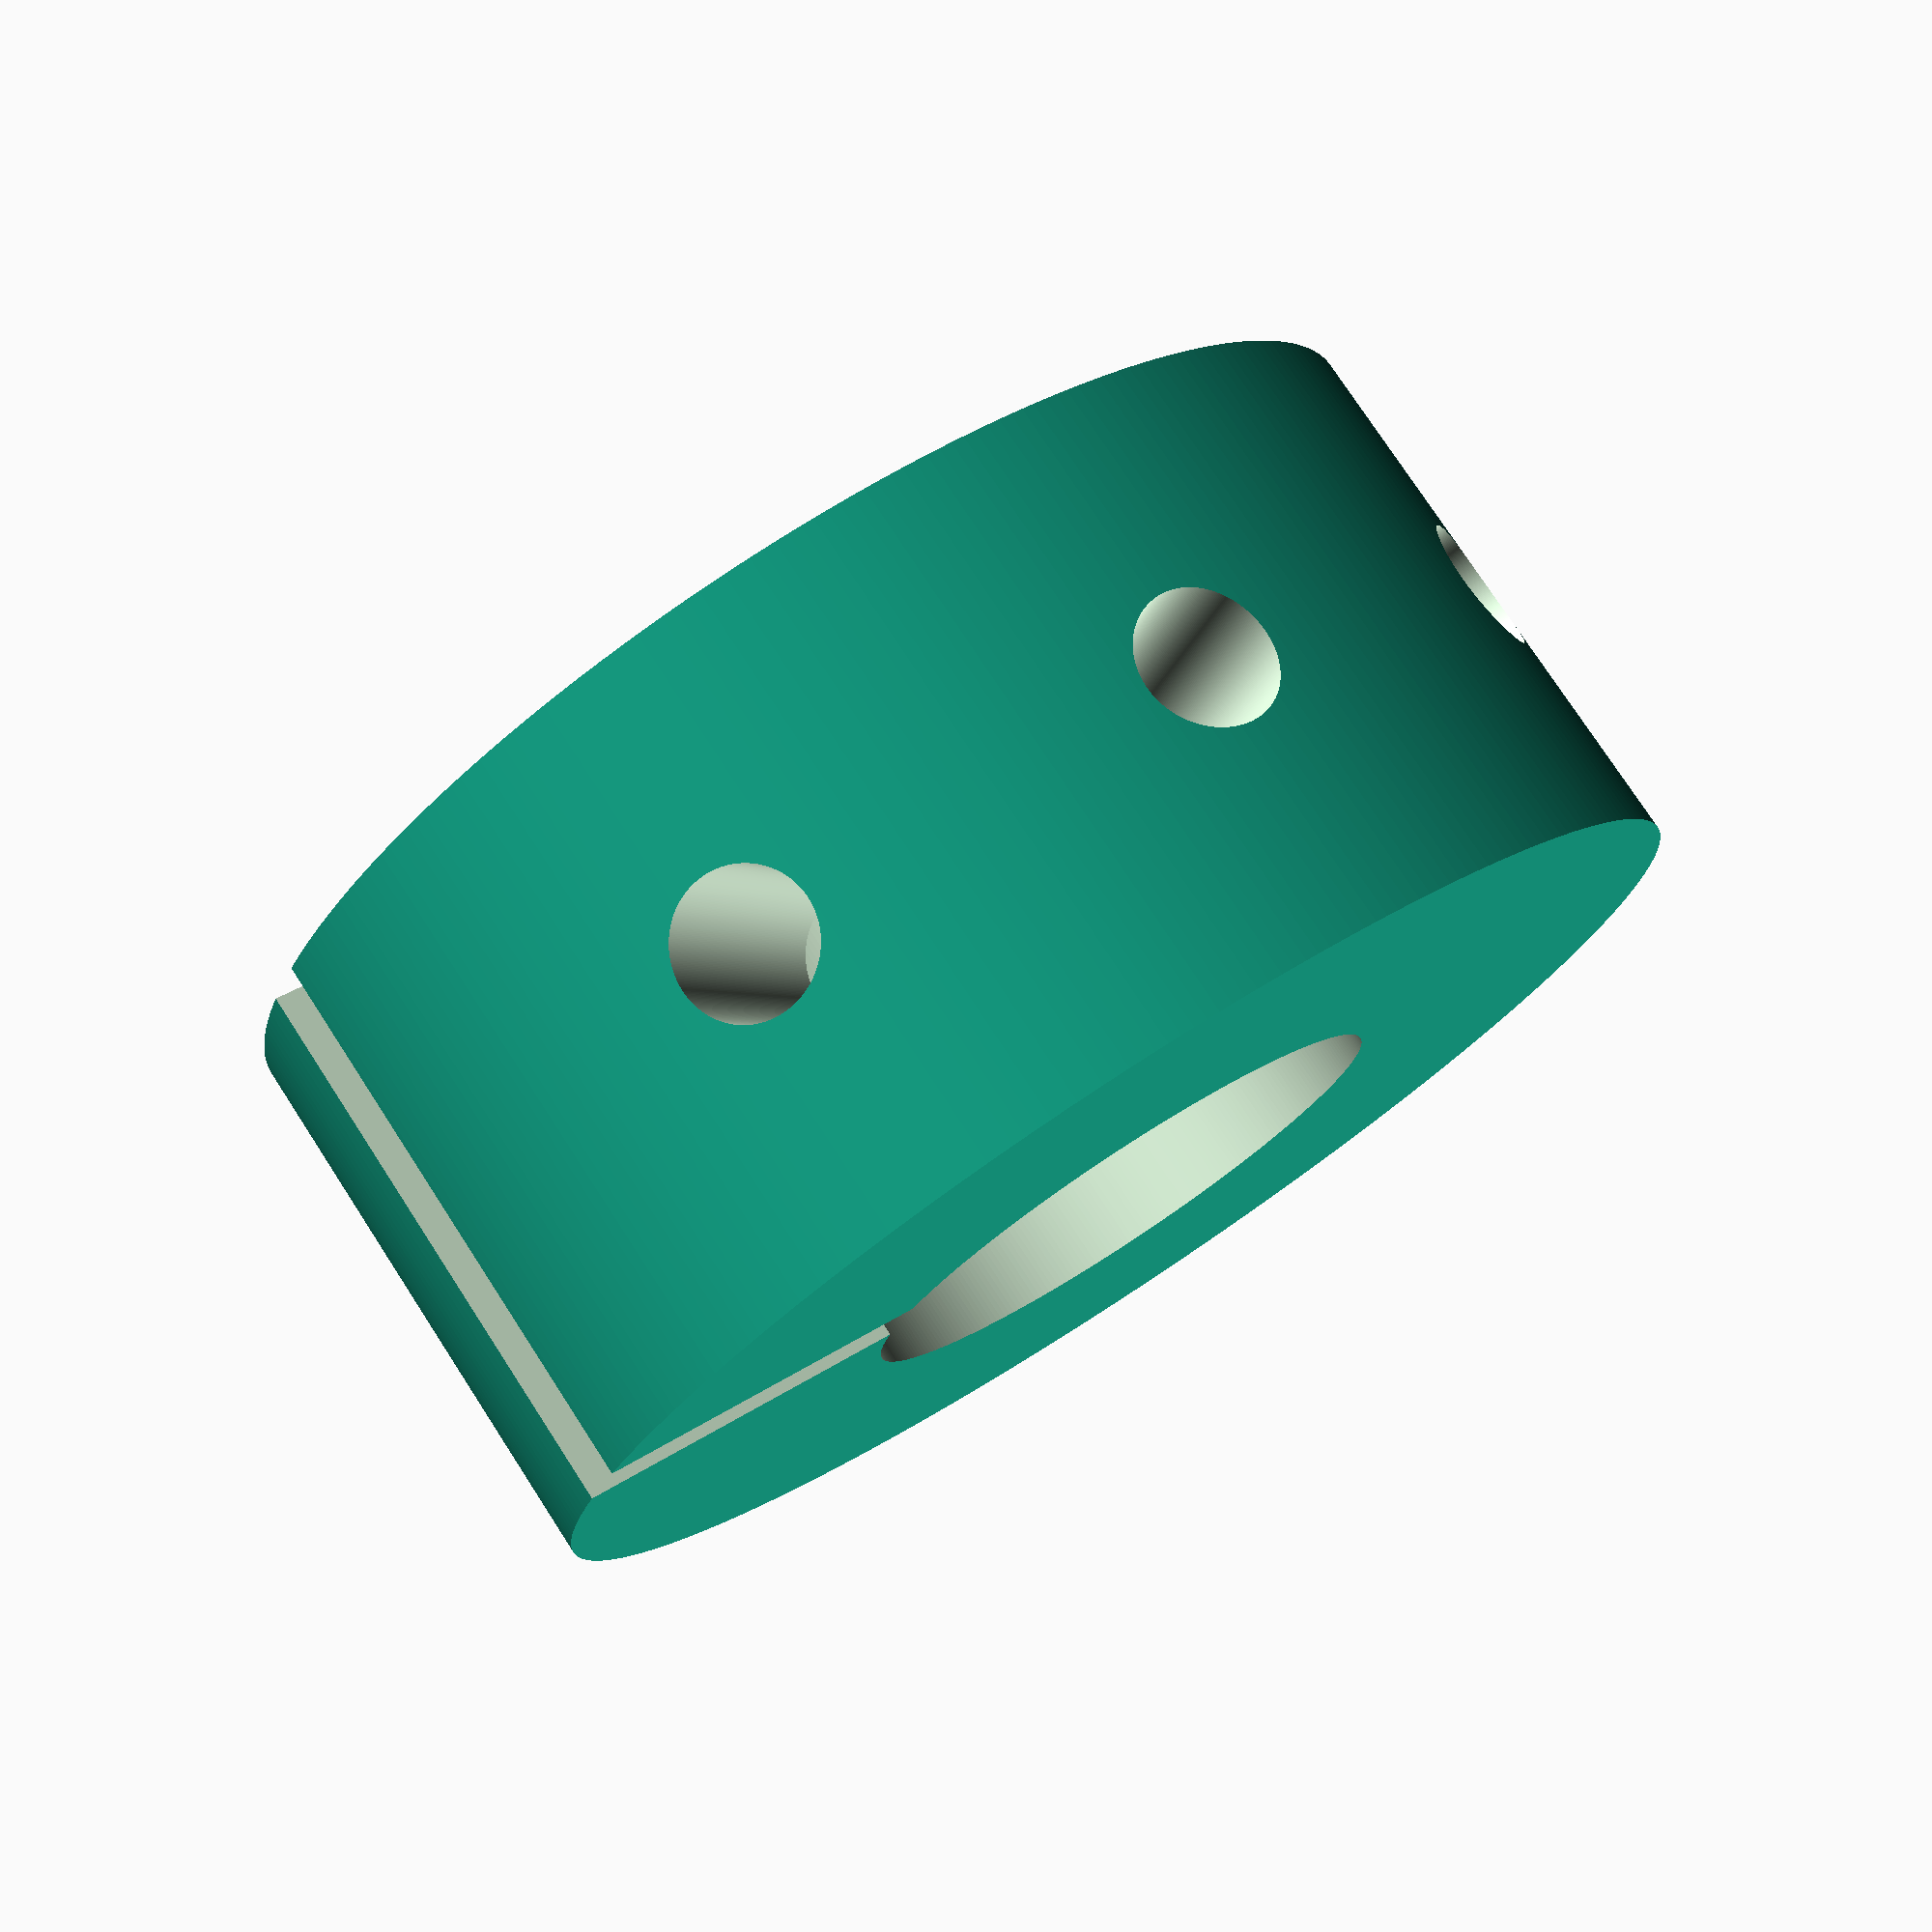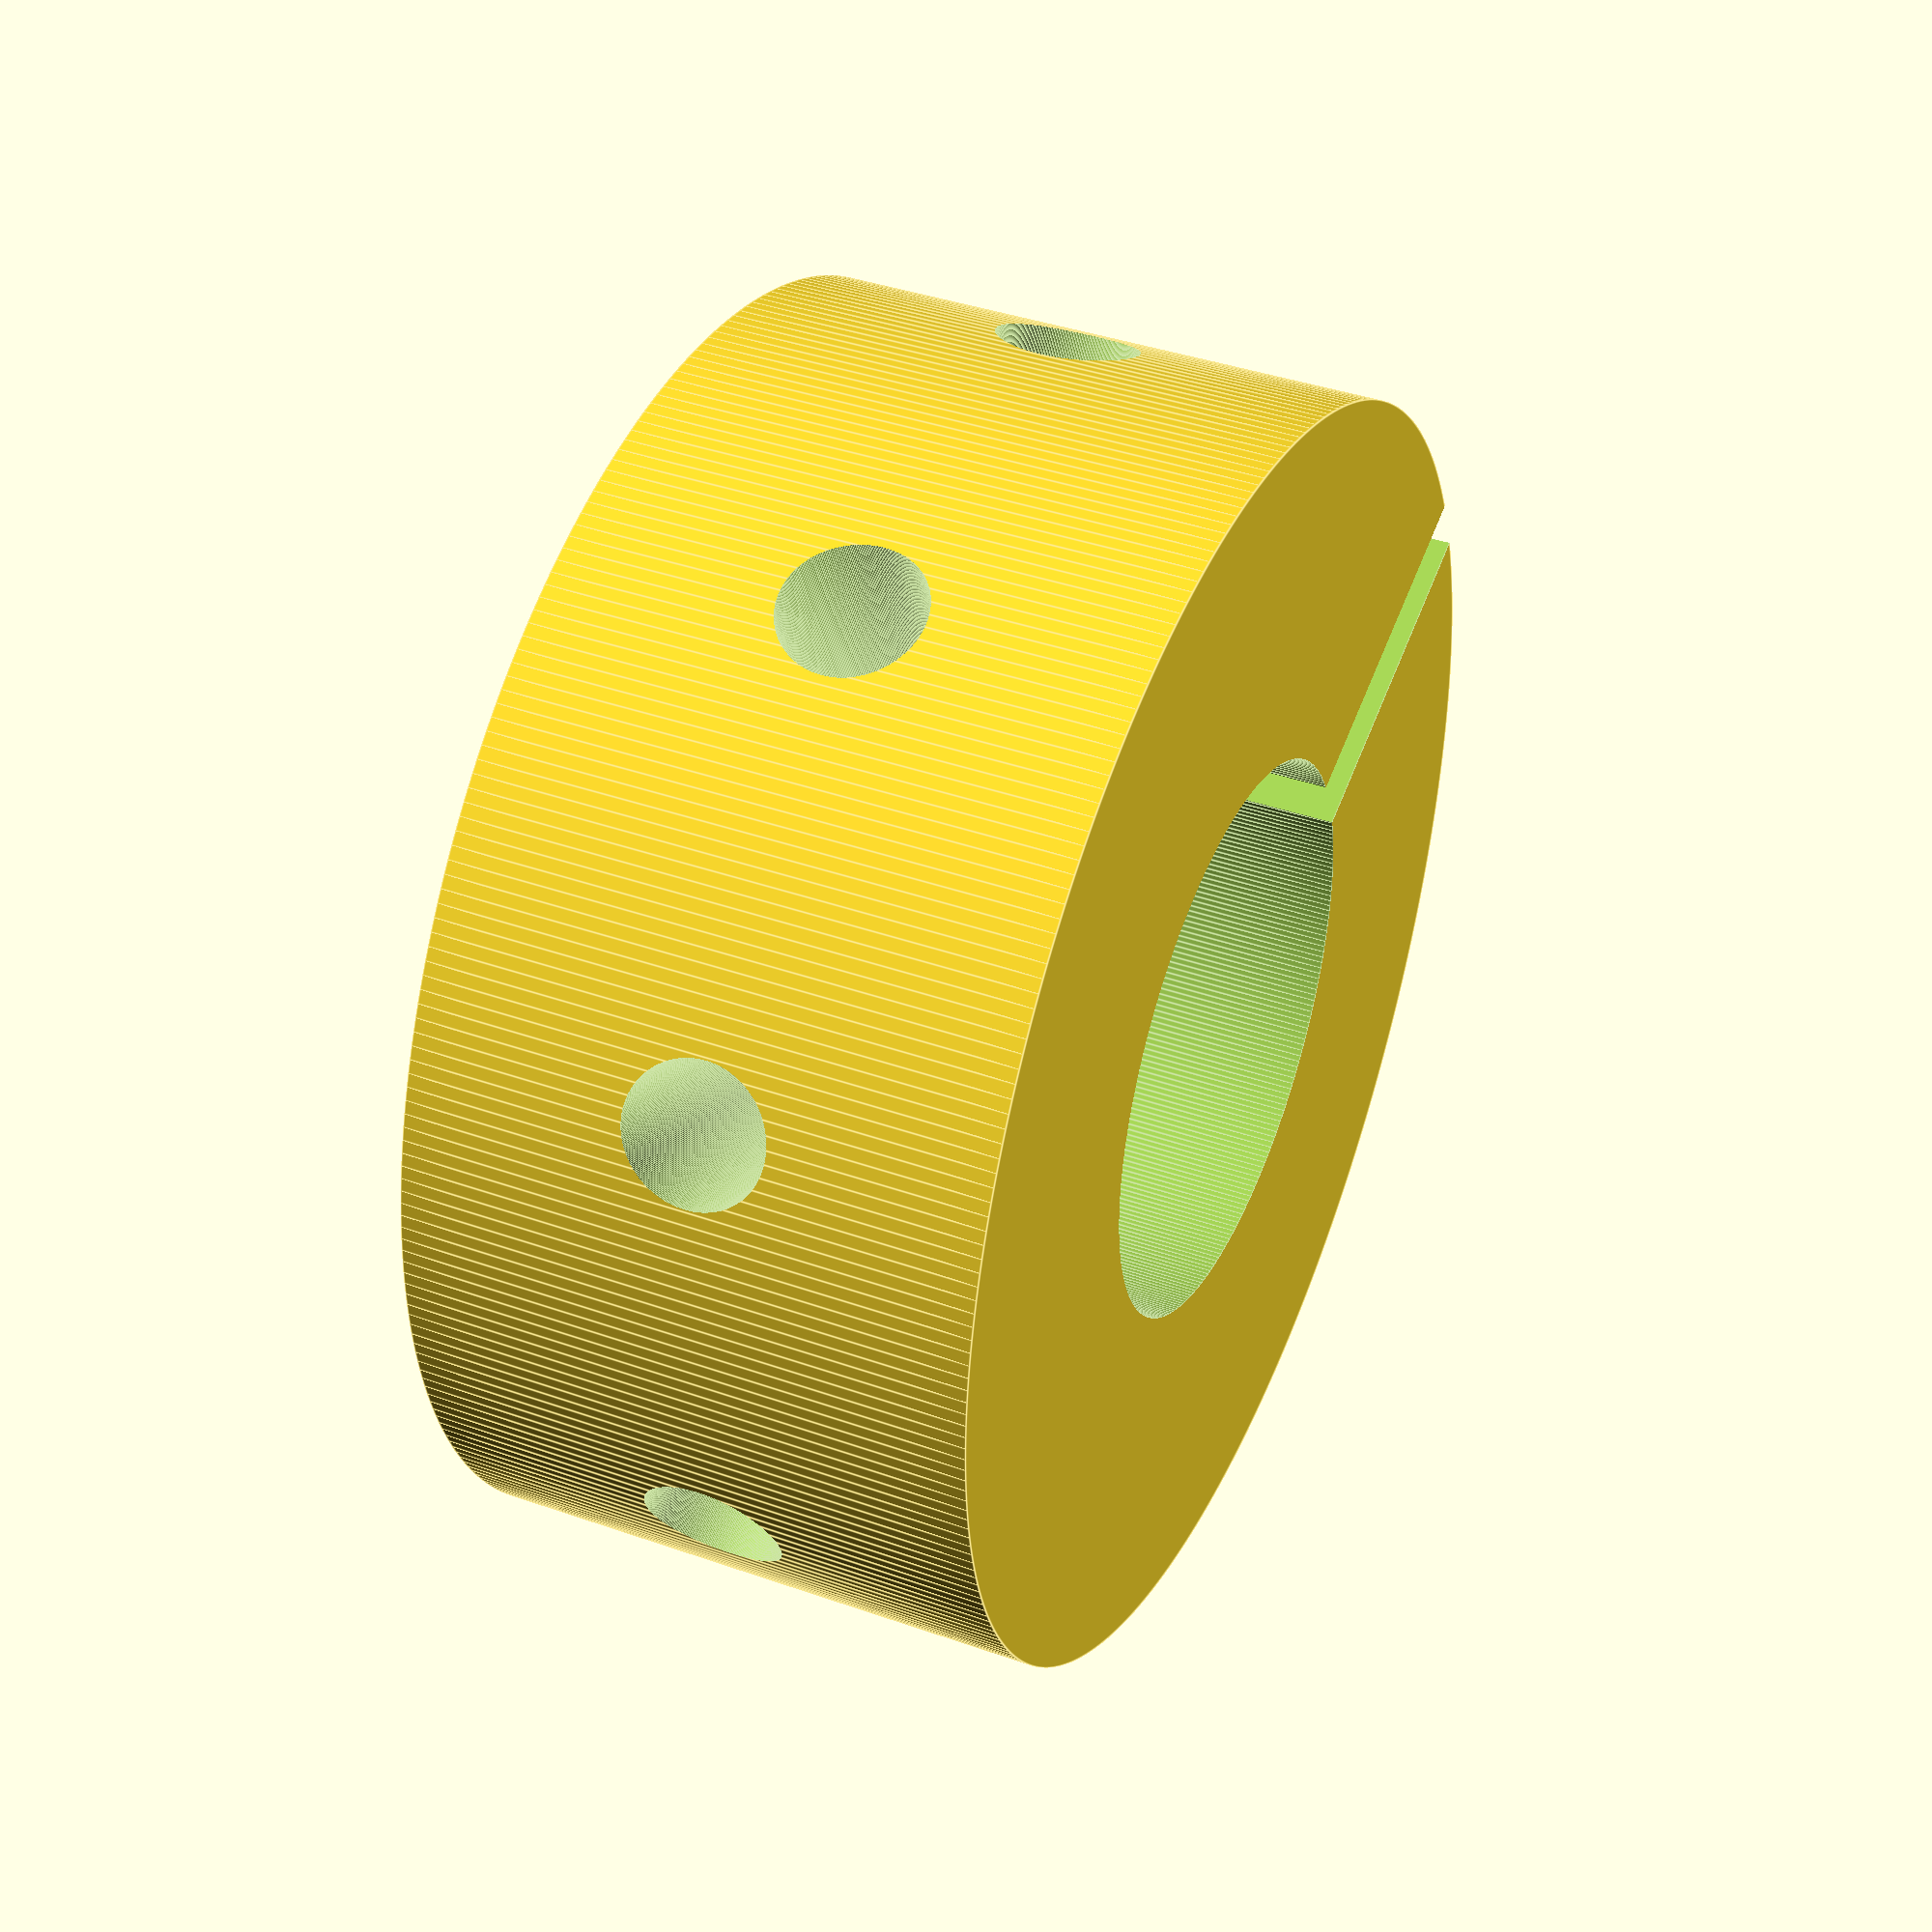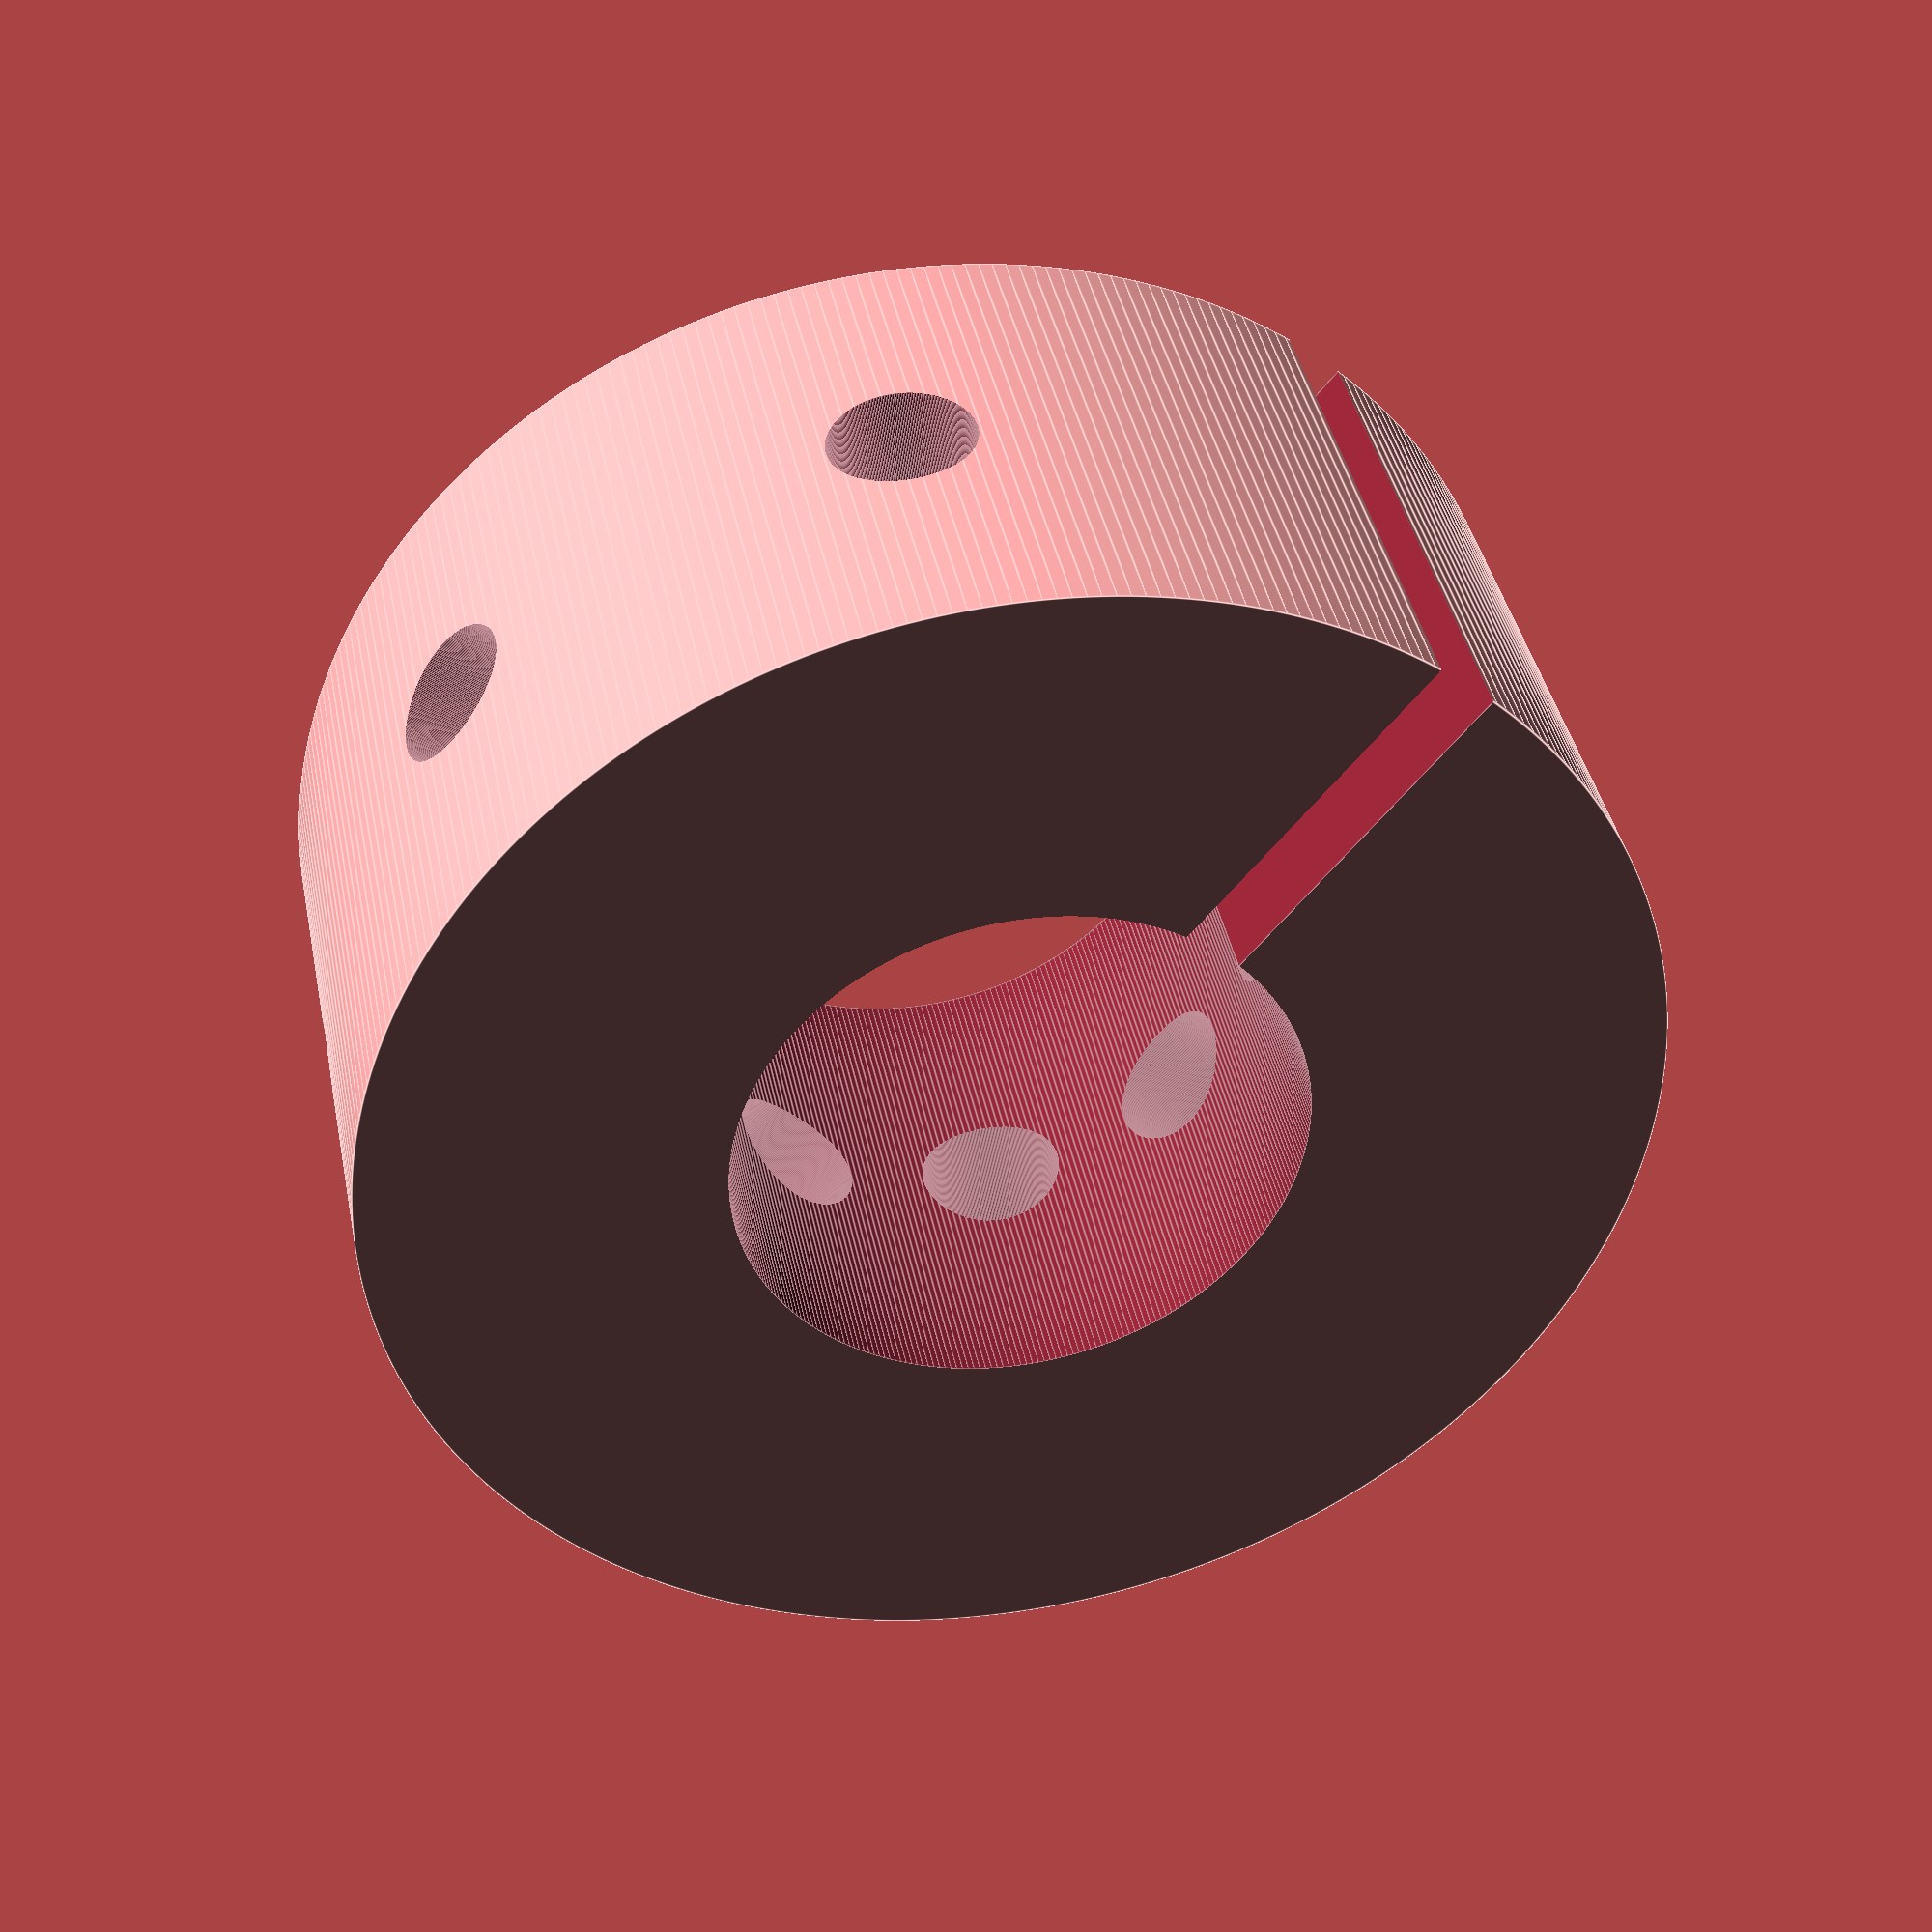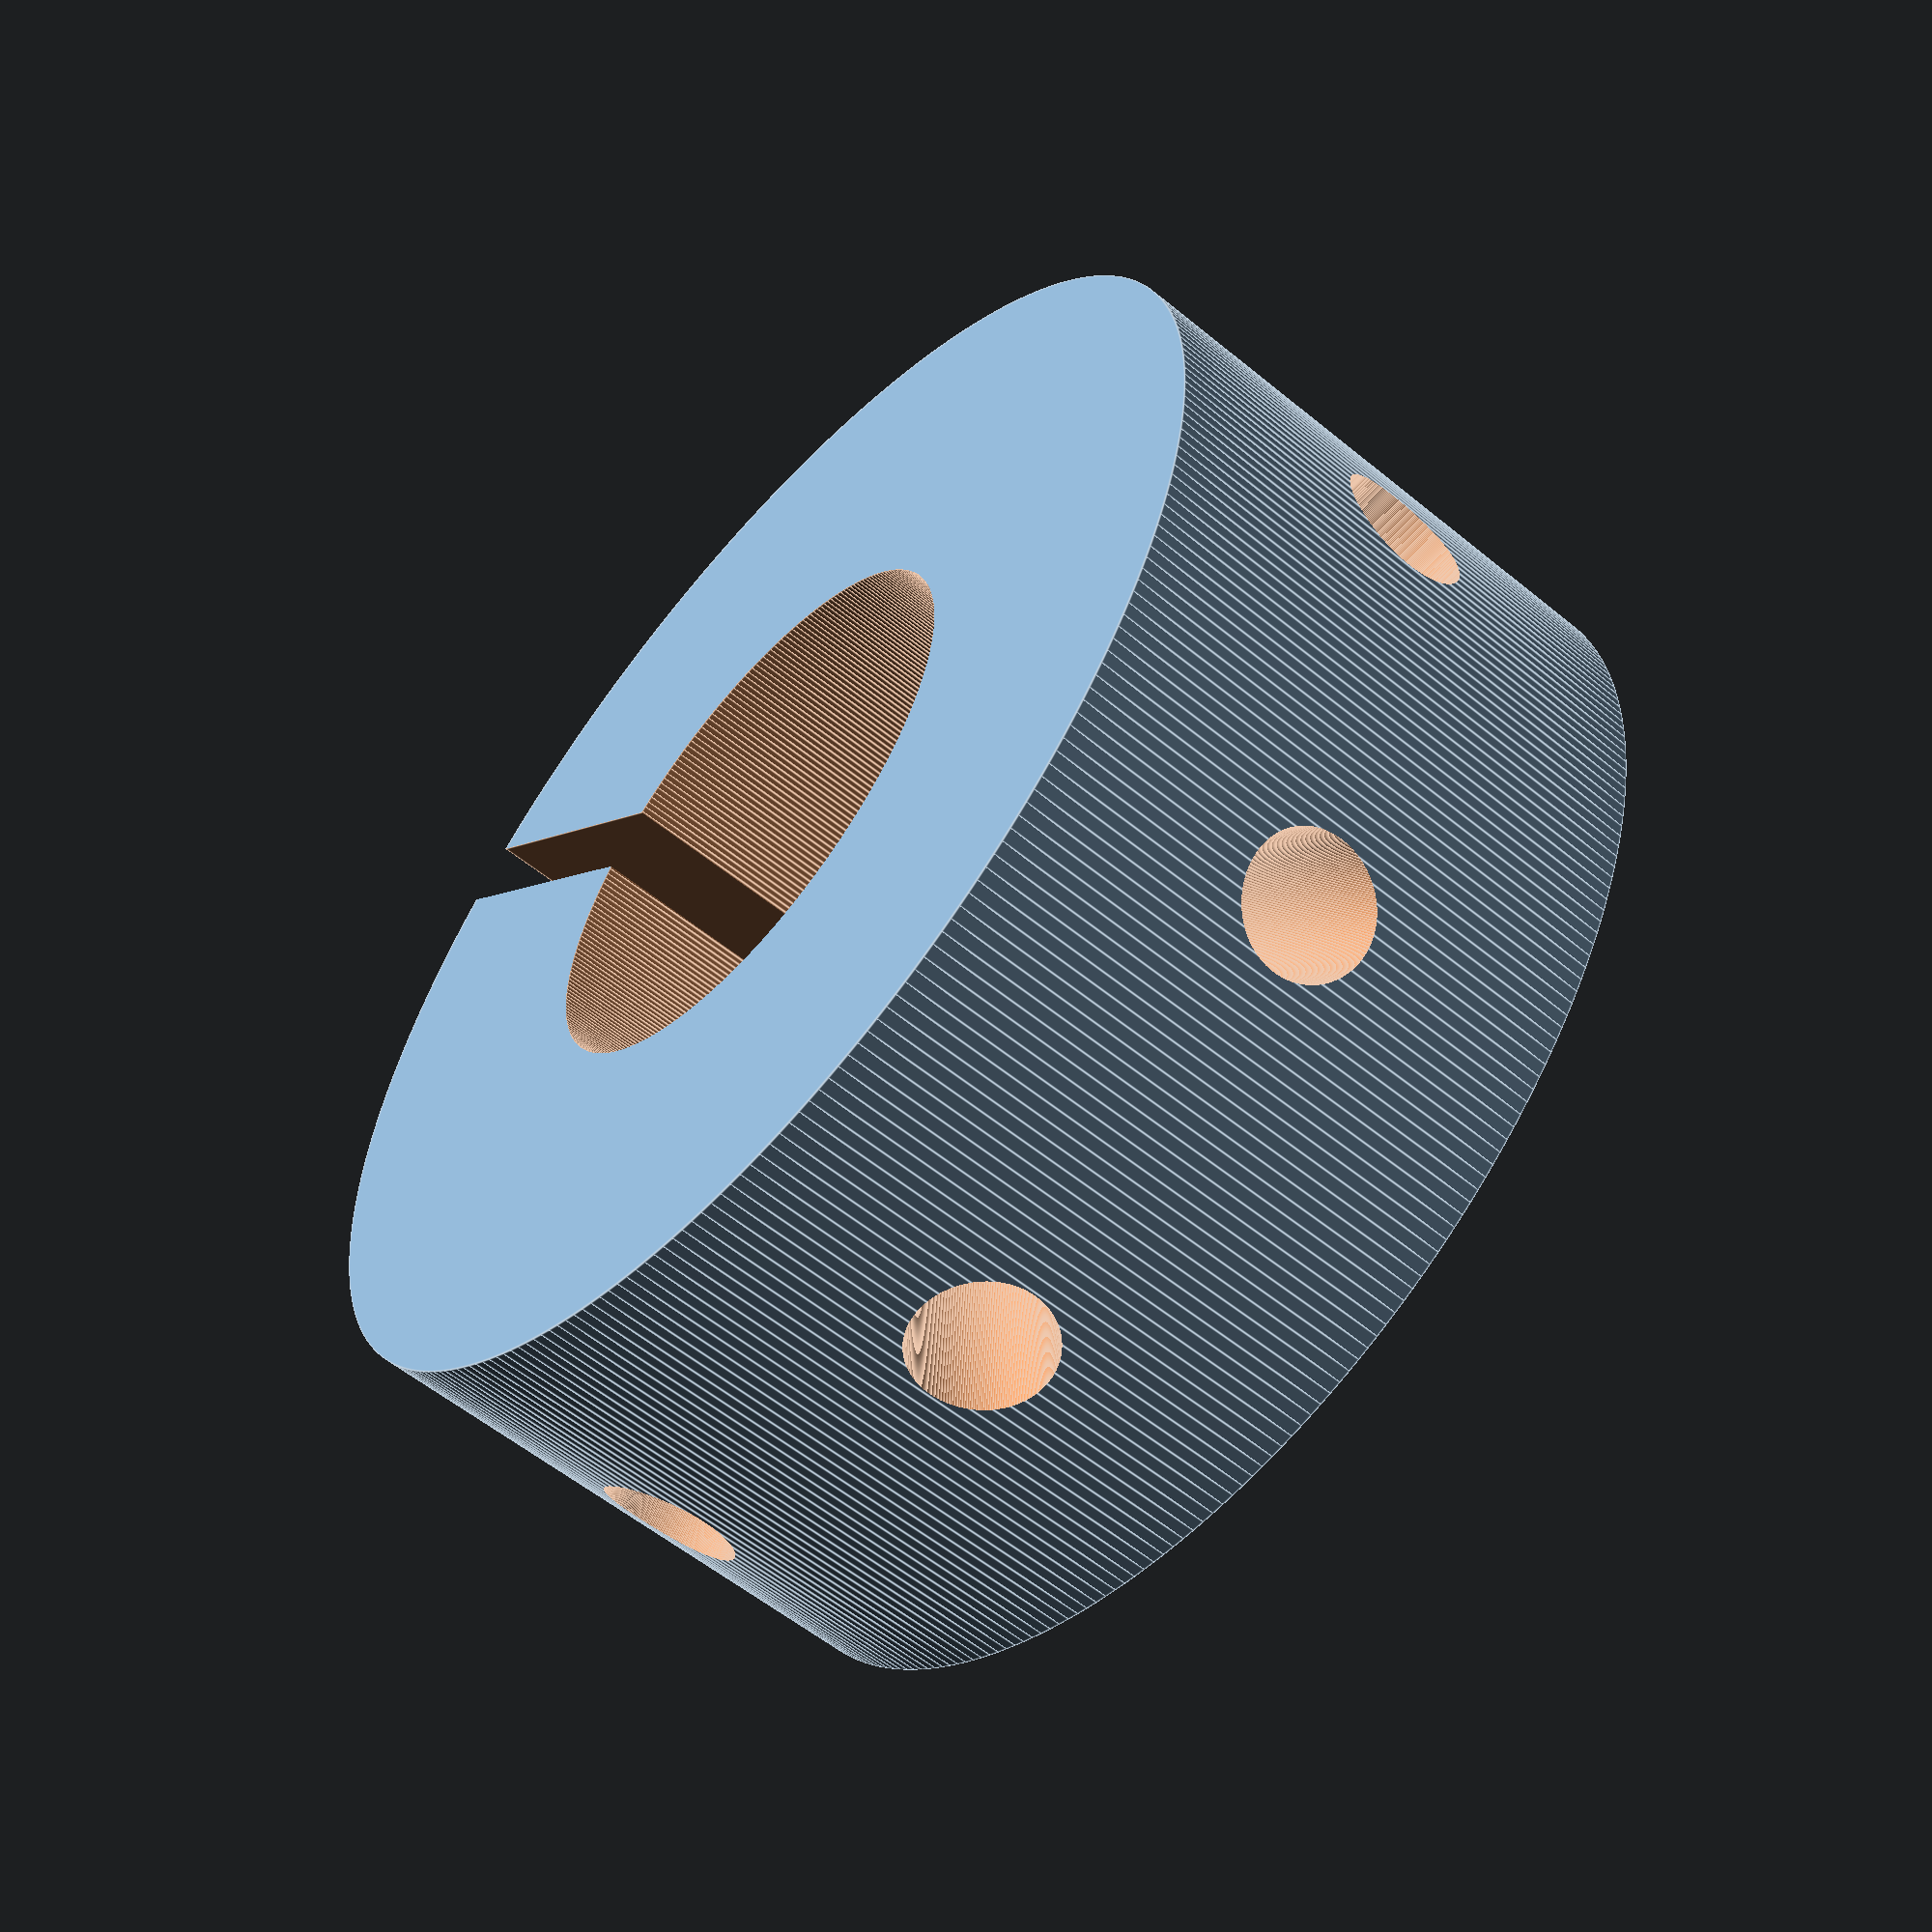
<openscad>
$fn=300;
e=0.01;

inch_per_mm=25.4;

height=1*inch_per_mm;
OD=(2 + 1/4)*inch_per_mm;
slot=3;
wire_hole_d = 1/4 * inch_per_mm;

module semicircle_adapter() {
    difference() {
        cylinder(d=OD,h=height);
        translate([0,0,-e]) cylinder(d=1 * inch_per_mm,h=height +e*2);
        translate([0,0,height/2]) rotate([0,90,0]) cylinder(d=wire_hole_d, h=OD/2+e);
        translate([slot/2,OD/2,-e]) rotate([0,0,180]) cube([OD/2+slot/2+e,OD+e*2,height+e*2]);
    }
}

module adapter() {
    difference() {
        cylinder(d=OD,h=height);
        translate([0,0,-e]) cylinder(d=1 * inch_per_mm,h=height +e*2);
        translate([-slot/2,0,-e]) cube([slot,OD/2+e,height+e*2]);
        increment = 45;
        for(angle = [90+increment :increment :360+increment ]) {
            translate([0,0,height/2]) rotate([0,90,angle]) cylinder(d=wire_hole_d, h=OD/2+e);
        }
    }
}

module test_rod() {
    color("grey", alpha=0.5) cylinder(d=1 * inch_per_mm, h=3 * height);
}

adapter();
//translate([0,0,-height]) test_rod();
</openscad>
<views>
elev=103.8 azim=246.3 roll=33.0 proj=p view=wireframe
elev=141.3 azim=112.9 roll=66.0 proj=p view=edges
elev=140.7 azim=140.4 roll=11.0 proj=p view=edges
elev=236.4 azim=227.0 roll=310.7 proj=p view=edges
</views>
